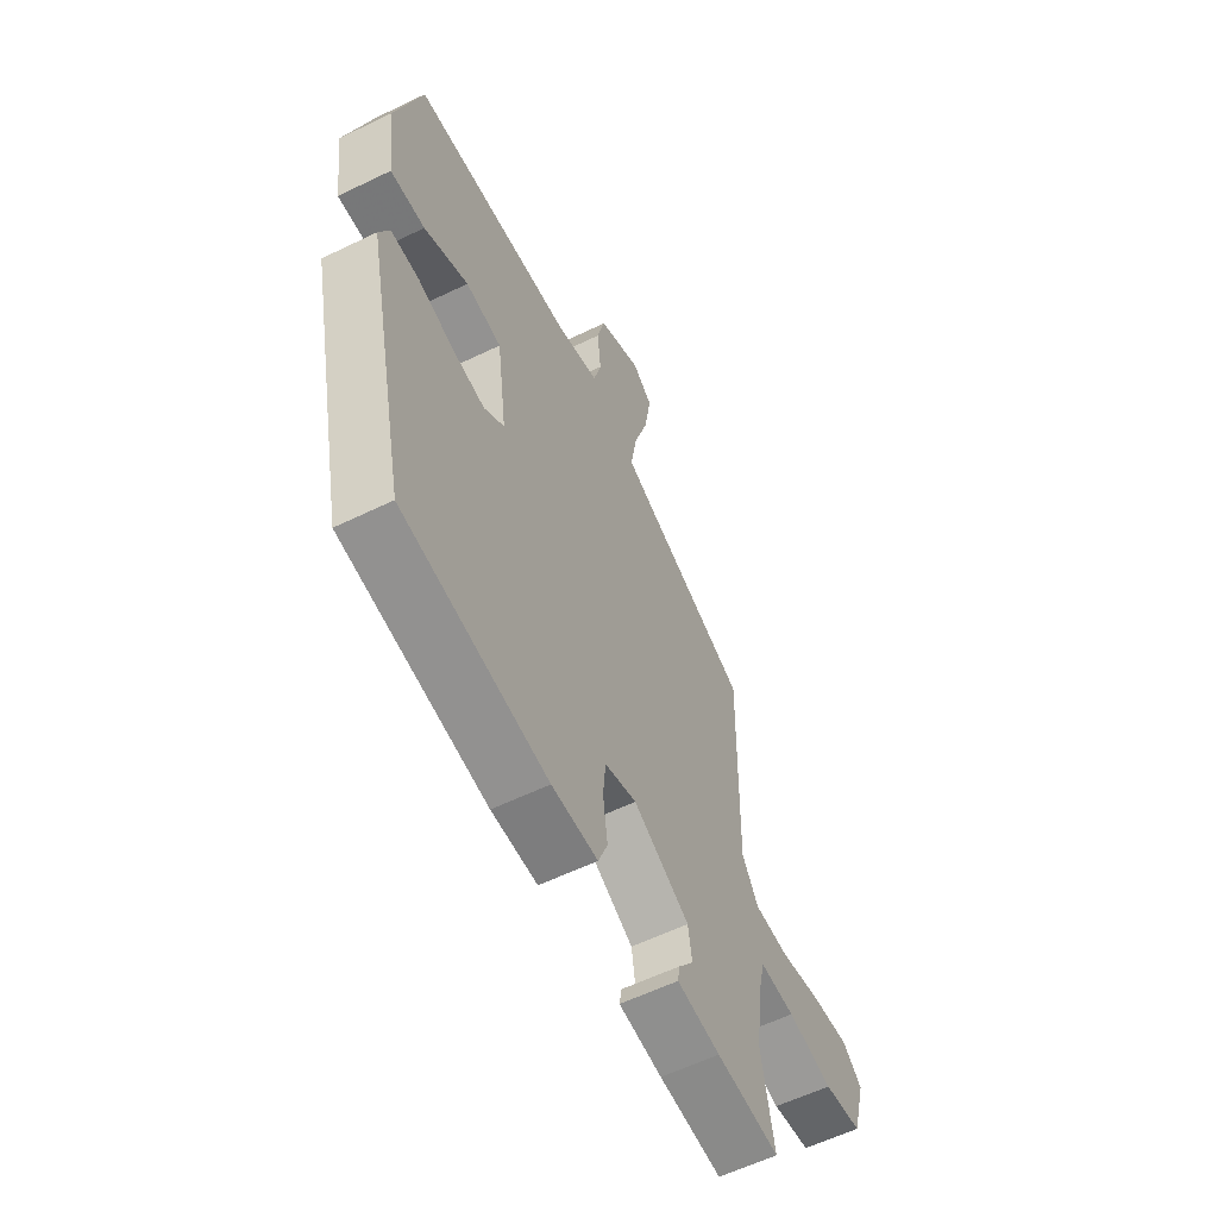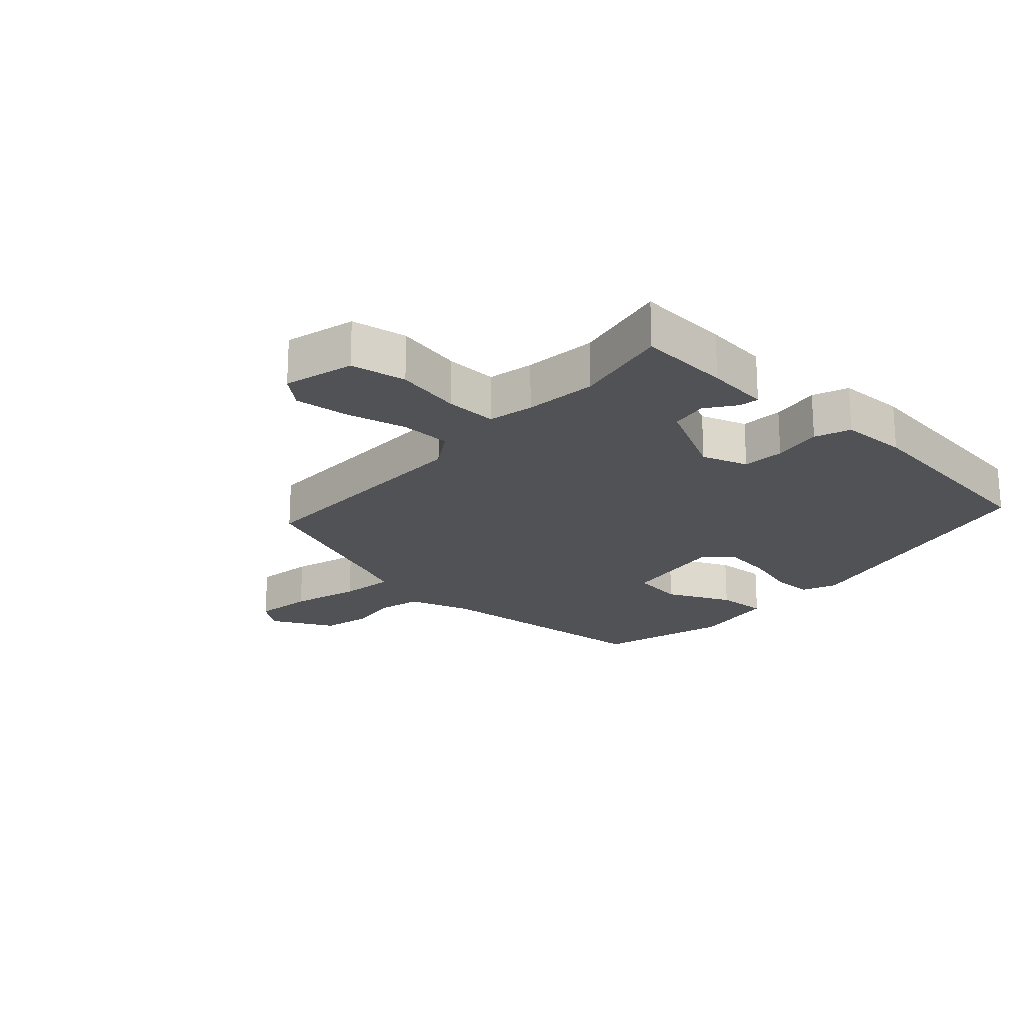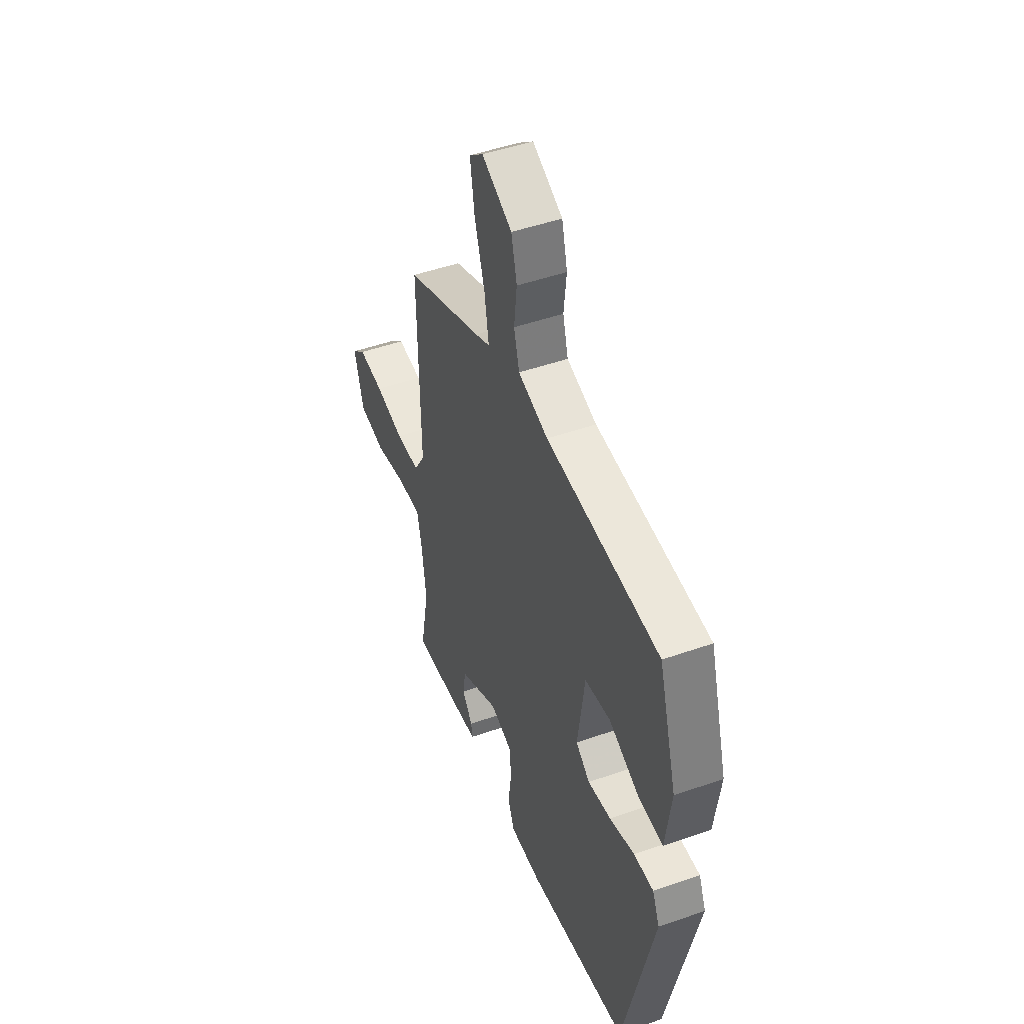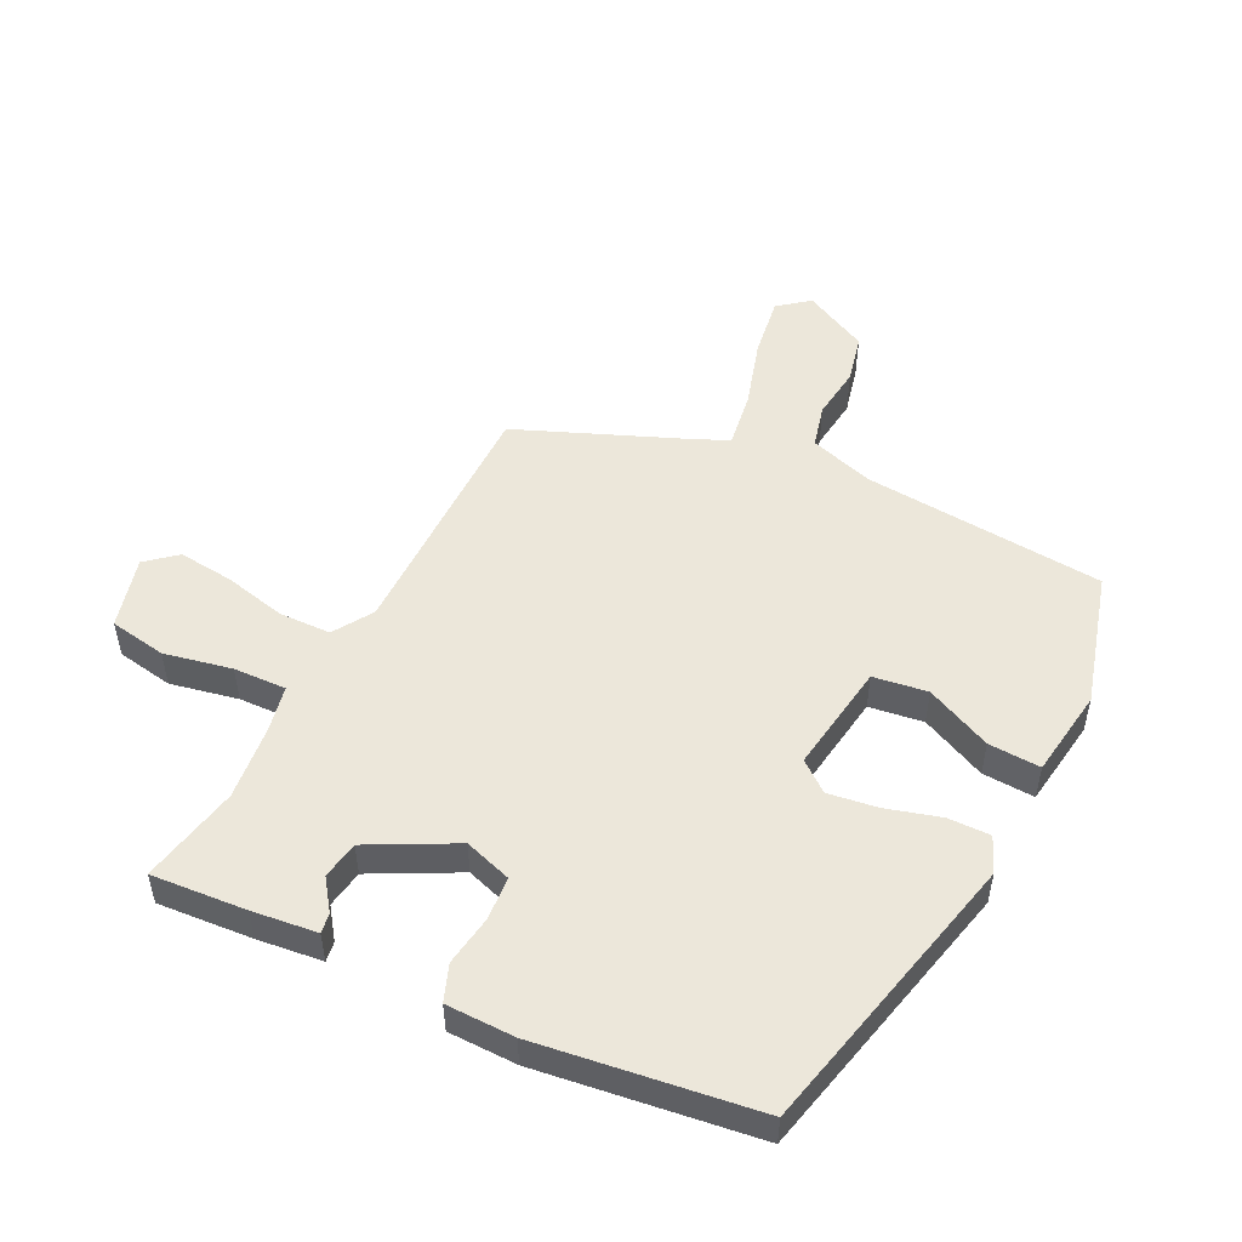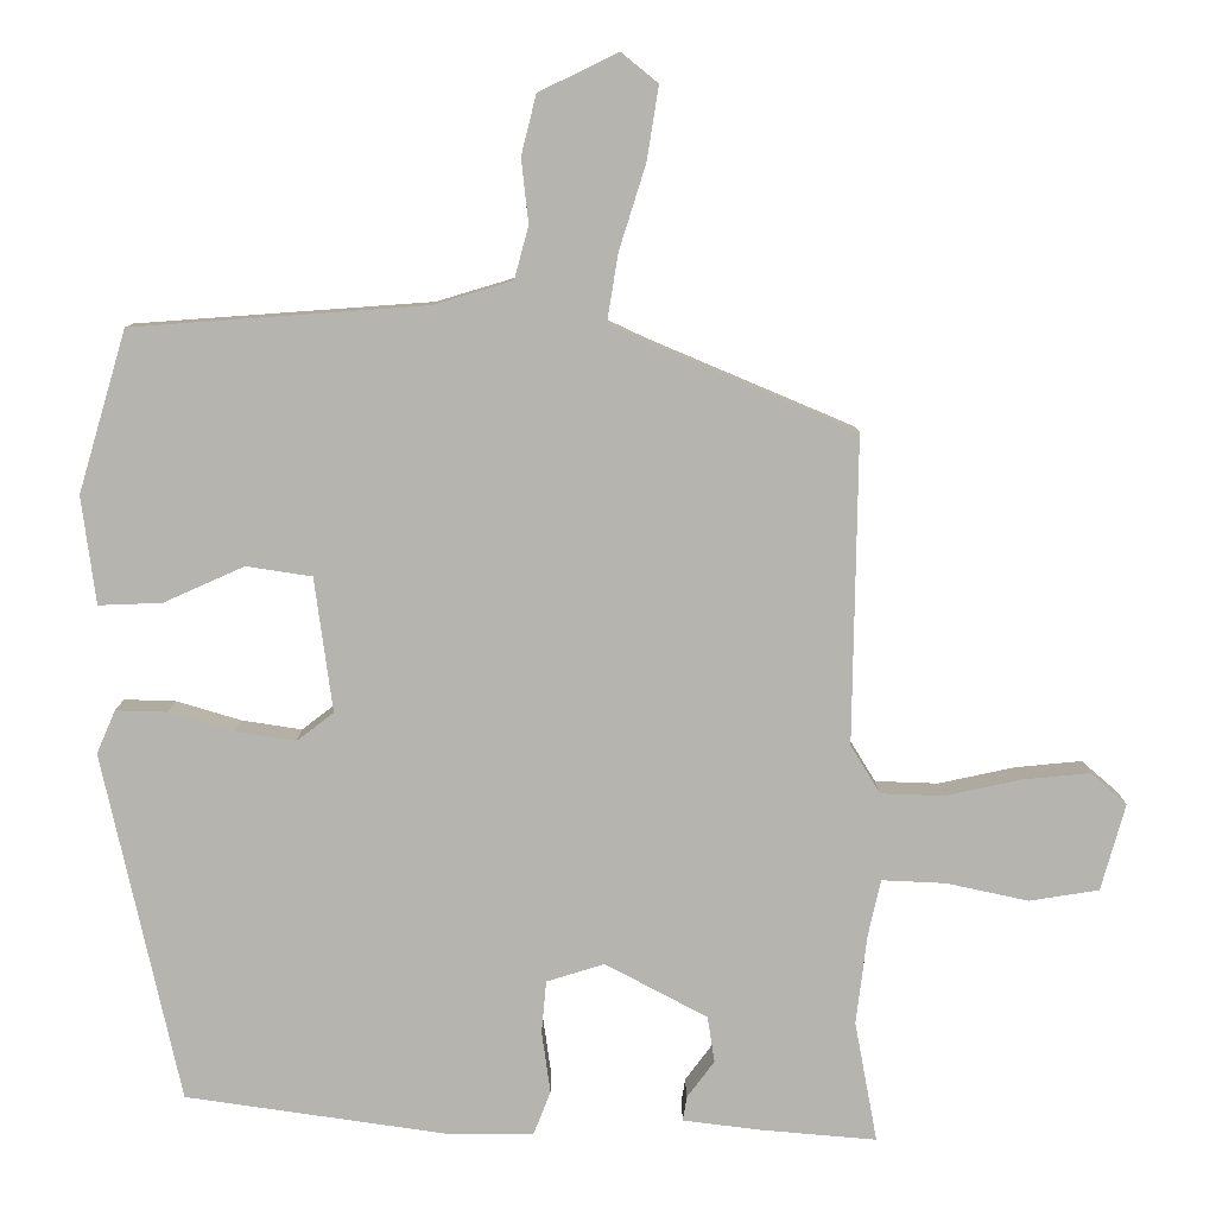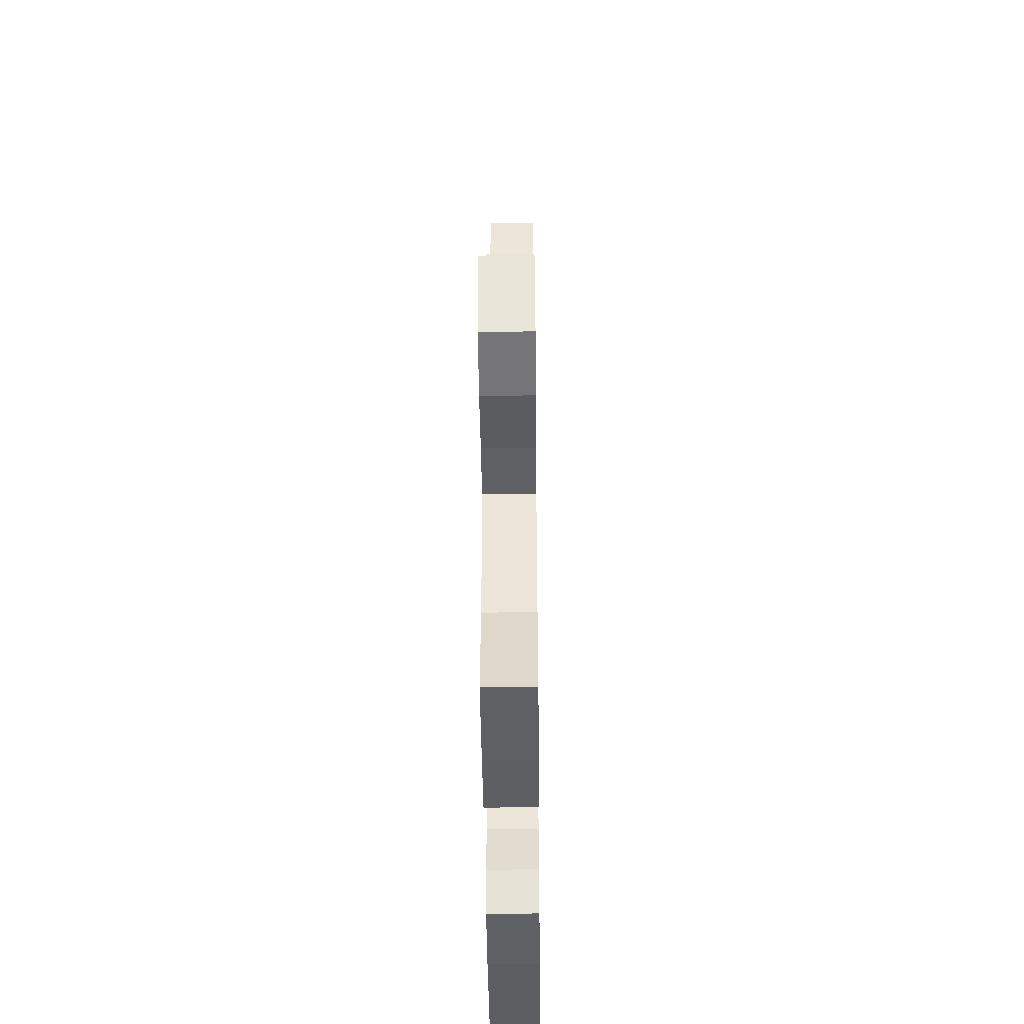
<metadata>
{"format":"obj","ext":"obj","renderer":"f3d","projection":"perspective","resolution":1024,"background":"white","views":[{"elev":-59.1,"azim":-63.5,"up":"+Z"},{"elev":-20.9,"azim":138.6,"up":"+Y"},{"elev":48.0,"azim":-111.5,"up":"+Z"},{"elev":51.3,"azim":-152.8,"up":"+Y"},{"elev":9.4,"azim":-0.2,"up":"+Z"},{"elev":-47.6,"azim":90.6,"up":"+Z"}]}
</metadata>
<code>
v 0.475 0.07 0.36
v 0.469 0.07 -0.033
v 0.507 0.07 -0.095
v 0.588 0.07 -0.098
v 0.685 0.07 -0.077
v 0.771 0.07 -0.069
v 0.817 0.07 -0.109
v 0.786 0.07 -0.22
v 0.697 0.07 -0.234
v 0.592 0.07 -0.211
v 0.51 0.07 -0.207
v 0.494 0.07 -0.279
v 0.48 0.07 -0.394
v 0.509 0.07 -0.549
v 0.362 0.07 -0.536
v 0.261 0.07 -0.523
v 0.266 0.07 -0.492
v 0.301 0.07 -0.445
v 0.292 0.07 -0.386
v 0.161 0.07 -0.316
v 0.087 0.07 -0.339
v 0.081 0.07 -0.406
v 0.092 0.07 -0.485
v 0.07 0.07 -0.541
v -0.037 0.07 -0.541
v -0.375 0.07 -0.491
v -0.474 0.07 -0.043
v -0.45 0.07 0.012
v -0.384 0.07 0.01
v -0.301 0.07 -0.015
v -0.224 0.07 -0.027
v -0.177 0.07 0.009
v -0.2 0.07 0.181
v -0.284 0.07 0.194
v -0.387 0.07 0.148
v -0.468 0.07 0.145
v -0.486 0.07 0.283
v -0.425 0.07 0.489
v -0.049 0.07 0.516
v 0.051 0.07 0.546
v 0.069 0.07 0.613
v 0.06 0.07 0.695
v 0.079 0.07 0.771
v 0.18 0.07 0.82
v 0.227 0.07 0.782
v 0.212 0.07 0.688
v 0.178 0.07 0.58
v 0.164 0.07 0.494
v 0.213 0.07 0.471
v 0.475 0 0.36
v 0.469 0 -0.033
v 0.507 0 -0.095
v 0.588 0 -0.098
v 0.685 0 -0.077
v 0.771 0 -0.069
v 0.817 0 -0.109
v 0.786 0 -0.22
v 0.697 0 -0.234
v 0.592 0 -0.211
v 0.51 0 -0.207
v 0.494 0 -0.279
v 0.48 0 -0.394
v 0.509 0 -0.549
v 0.362 0 -0.536
v 0.261 0 -0.523
v 0.266 0 -0.492
v 0.301 0 -0.445
v 0.292 0 -0.386
v 0.161 0 -0.316
v 0.087 0 -0.339
v 0.081 0 -0.406
v 0.092 0 -0.485
v 0.07 0 -0.541
v -0.037 0 -0.541
v -0.375 0 -0.491
v -0.474 0 -0.043
v -0.45 0 0.012
v -0.384 0 0.01
v -0.301 0 -0.015
v -0.224 0 -0.027
v -0.177 0 0.009
v -0.2 0 0.181
v -0.284 0 0.194
v -0.387 0 0.148
v -0.468 0 0.145
v -0.486 0 0.283
v -0.425 0 0.489
v -0.049 0 0.516
v 0.051 0 0.546
v 0.069 0 0.613
v 0.06 0 0.695
v 0.079 0 0.771
v 0.18 0 0.82
v 0.227 0 0.782
v 0.212 0 0.688
v 0.178 0 0.58
v 0.164 0 0.494
v 0.213 0 0.471
f 45 46 47
f 44 45 47
f 43 44 47
f 42 43 47
f 41 42 47
f 40 41 47 48
f 39 40 48 49
f 38 39 49
f 37 38 49
f 36 37 49
f 35 36 49
f 34 35 49
f 28 29 30
f 27 28 30
f 26 27 30
f 25 26 30
f 24 25 30
f 23 24 30
f 22 23 30
f 21 22 30 31
f 20 21 31 32
f 16 17 18
f 15 16 18
f 14 15 18
f 13 14 18
f 12 13 18 19
f 20 32 33
f 19 20 33
f 12 19 33
f 11 12 33
f 8 9 10
f 7 8 10
f 6 7 10
f 5 6 10
f 4 5 10
f 49 1 2
f 33 34 49
f 33 49 2
f 11 33 2 3
f 3 4 10 11
f 96 95 94
f 96 94 93
f 96 93 92
f 96 92 91
f 96 91 90
f 97 96 90 89
f 98 97 89 88
f 98 88 87
f 98 87 86
f 98 86 85
f 98 85 84
f 98 84 83
f 79 78 77
f 79 77 76
f 79 76 75
f 79 75 74
f 79 74 73
f 79 73 72
f 79 72 71
f 80 79 71 70
f 81 80 70 69
f 67 66 65
f 67 65 64
f 67 64 63
f 67 63 62
f 68 67 62 61
f 82 81 69
f 82 69 68
f 82 68 61
f 82 61 60
f 59 58 57
f 59 57 56
f 59 56 55
f 59 55 54
f 59 54 53
f 51 50 98
f 98 83 82
f 51 98 82
f 52 51 82 60
f 60 59 53 52
f 1 50 51 2
f 2 51 52 3
f 3 52 53 4
f 4 53 54 5
f 5 54 55 6
f 6 55 56 7
f 7 56 57 8
f 8 57 58 9
f 9 58 59 10
f 10 59 60 11
f 11 60 61 12
f 12 61 62 13
f 13 62 63 14
f 14 63 64 15
f 15 64 65 16
f 16 65 66 17
f 17 66 67 18
f 18 67 68 19
f 19 68 69 20
f 20 69 70 21
f 21 70 71 22
f 22 71 72 23
f 23 72 73 24
f 24 73 74 25
f 25 74 75 26
f 26 75 76 27
f 27 76 77 28
f 28 77 78 29
f 29 78 79 30
f 30 79 80 31
f 31 80 81 32
f 32 81 82 33
f 33 82 83 34
f 34 83 84 35
f 35 84 85 36
f 36 85 86 37
f 37 86 87 38
f 38 87 88 39
f 39 88 89 40
f 40 89 90 41
f 41 90 91 42
f 42 91 92 43
f 43 92 93 44
f 44 93 94 45
f 45 94 95 46
f 46 95 96 47
f 47 96 97 48
f 48 97 98 49
f 49 98 50 1

</code>
